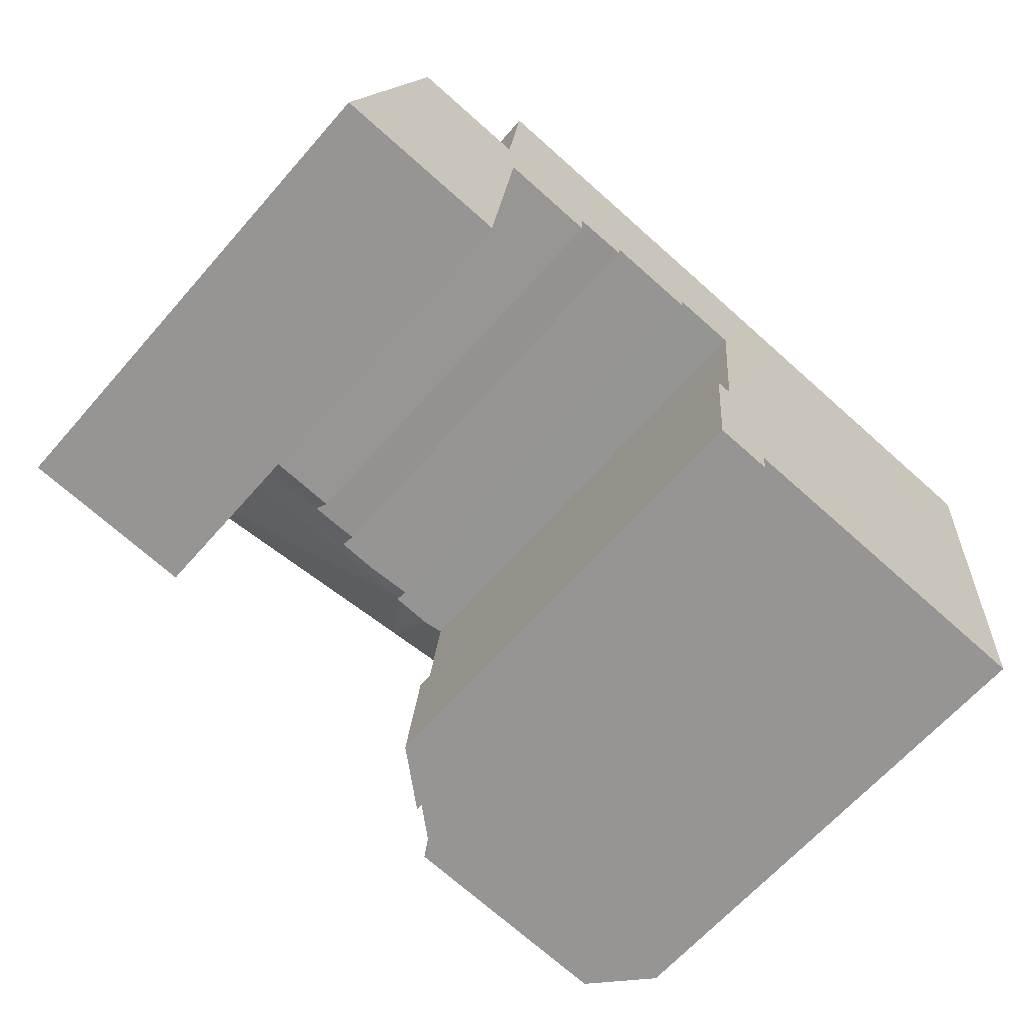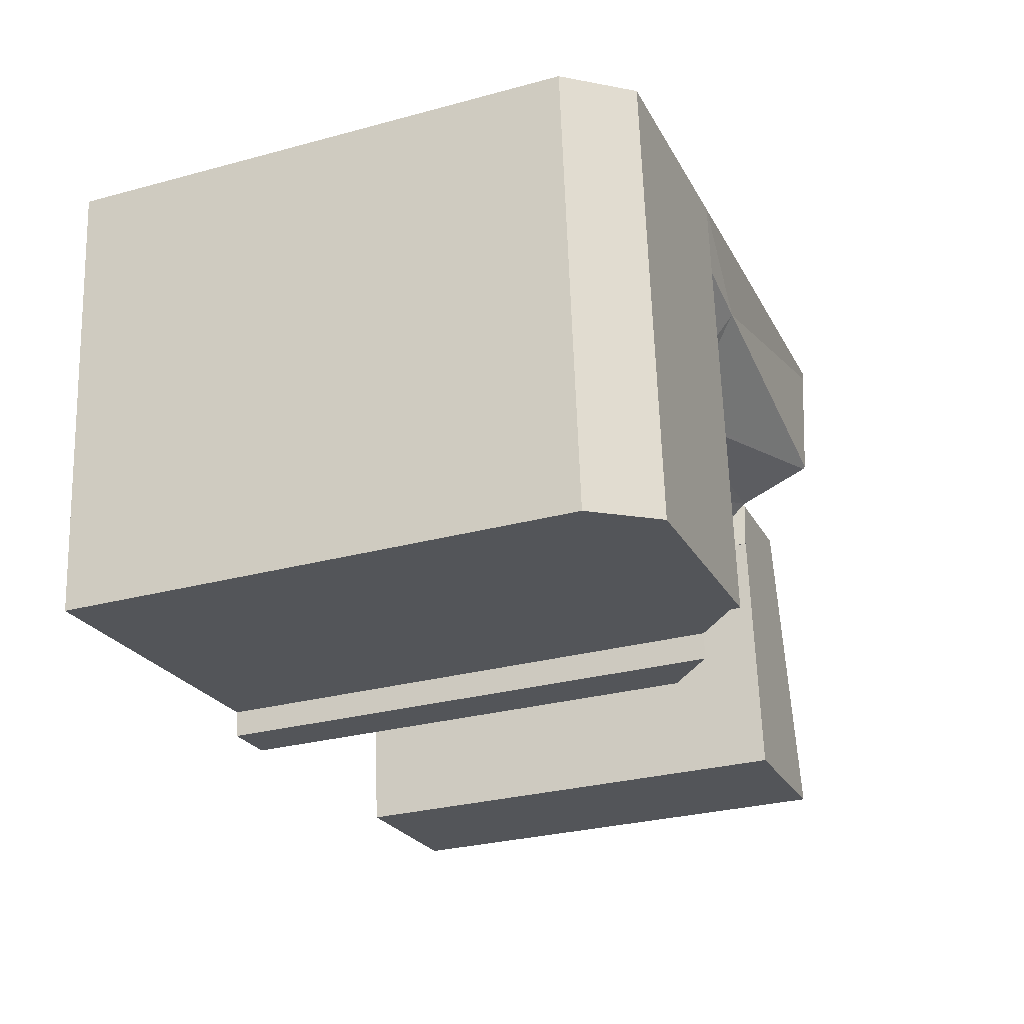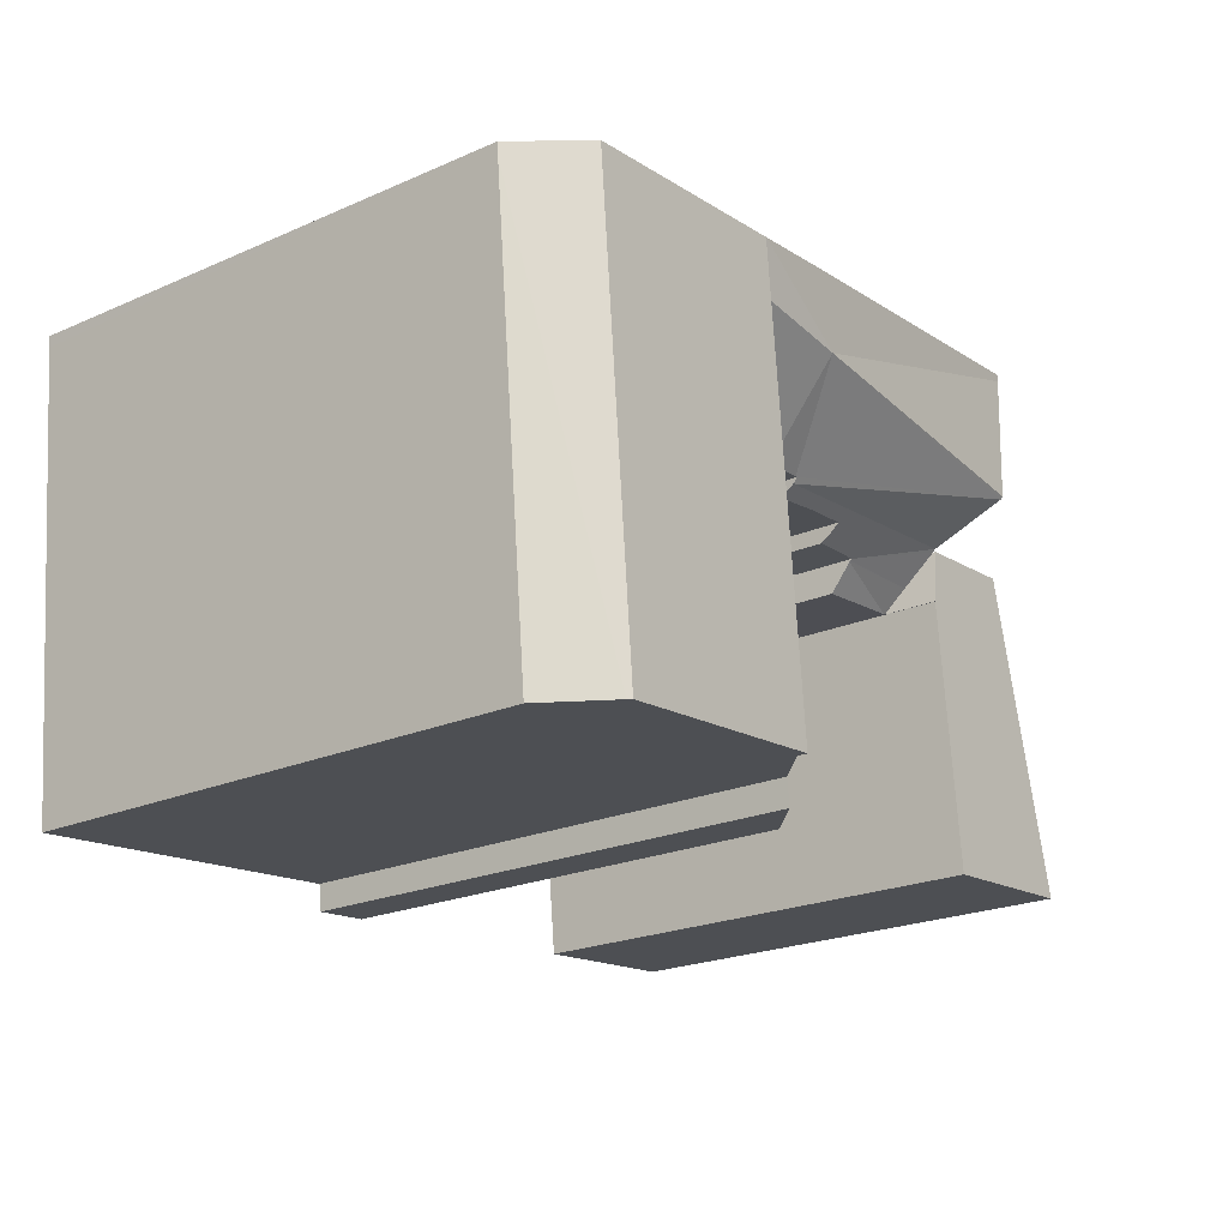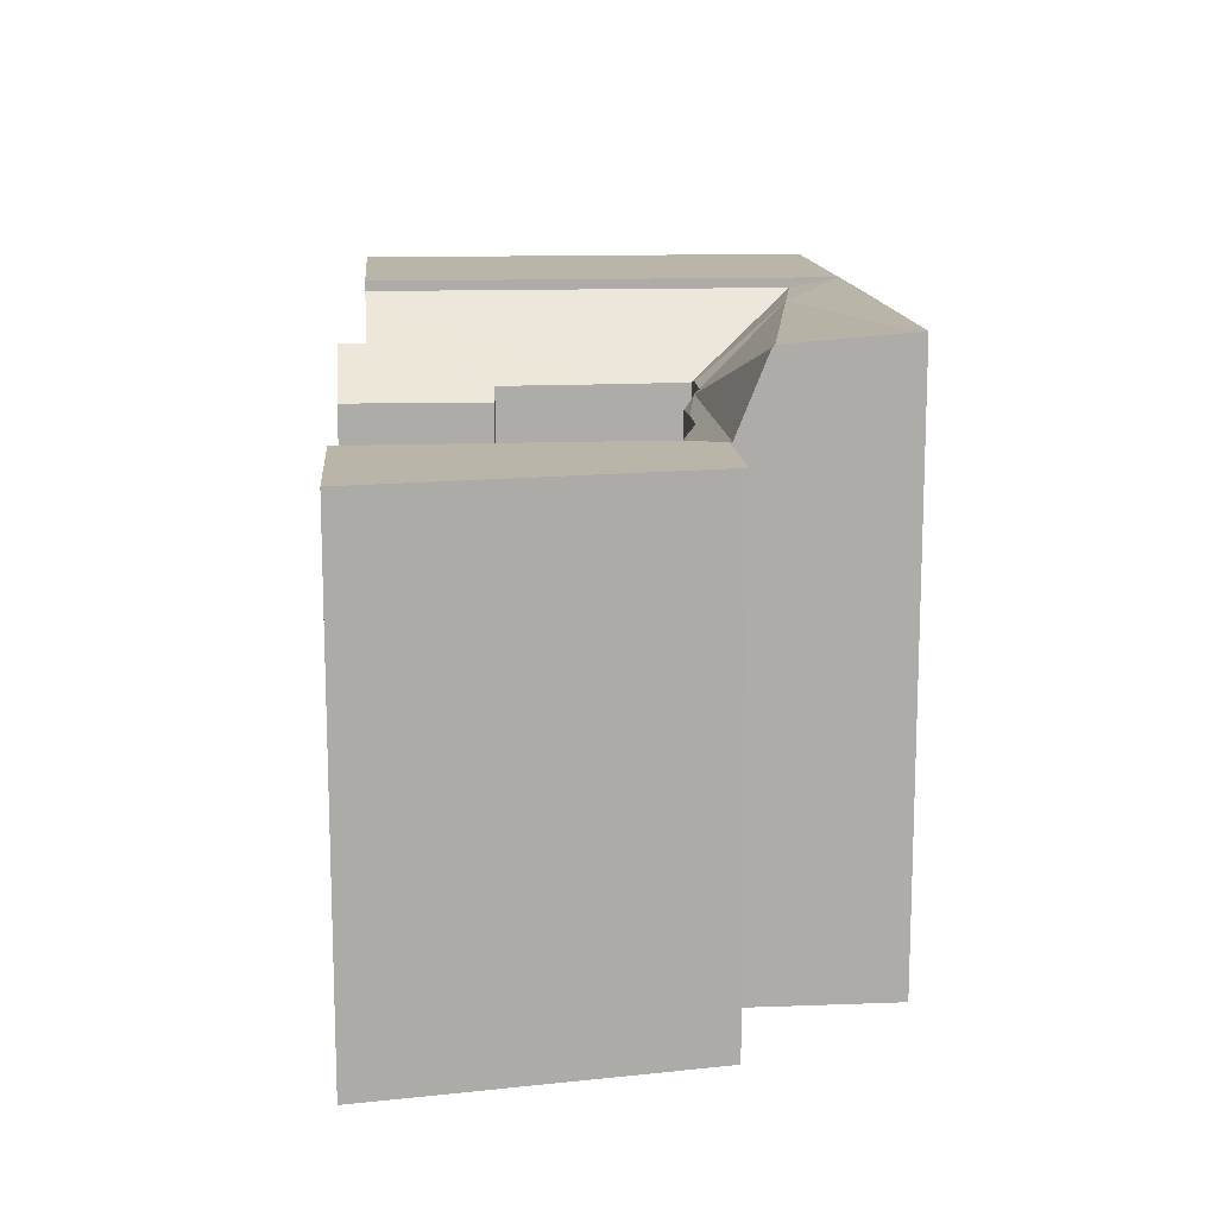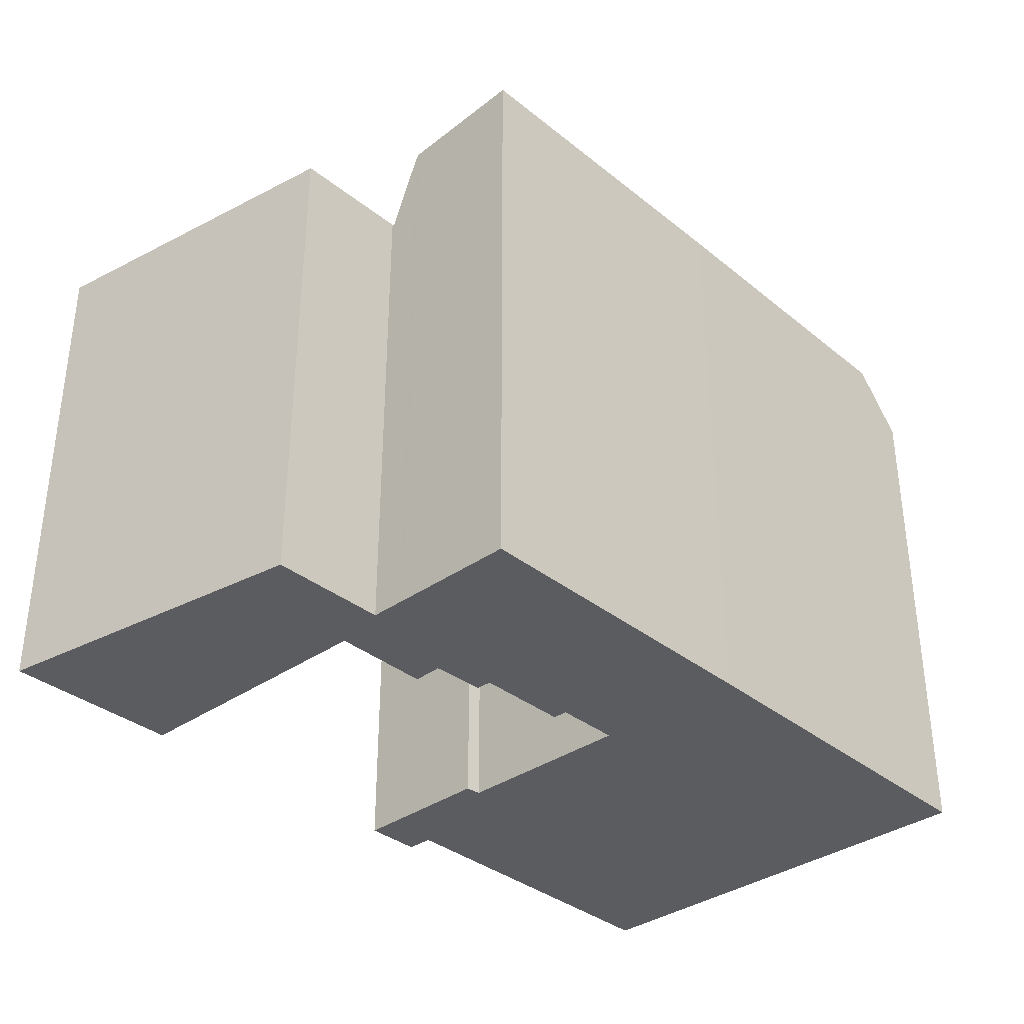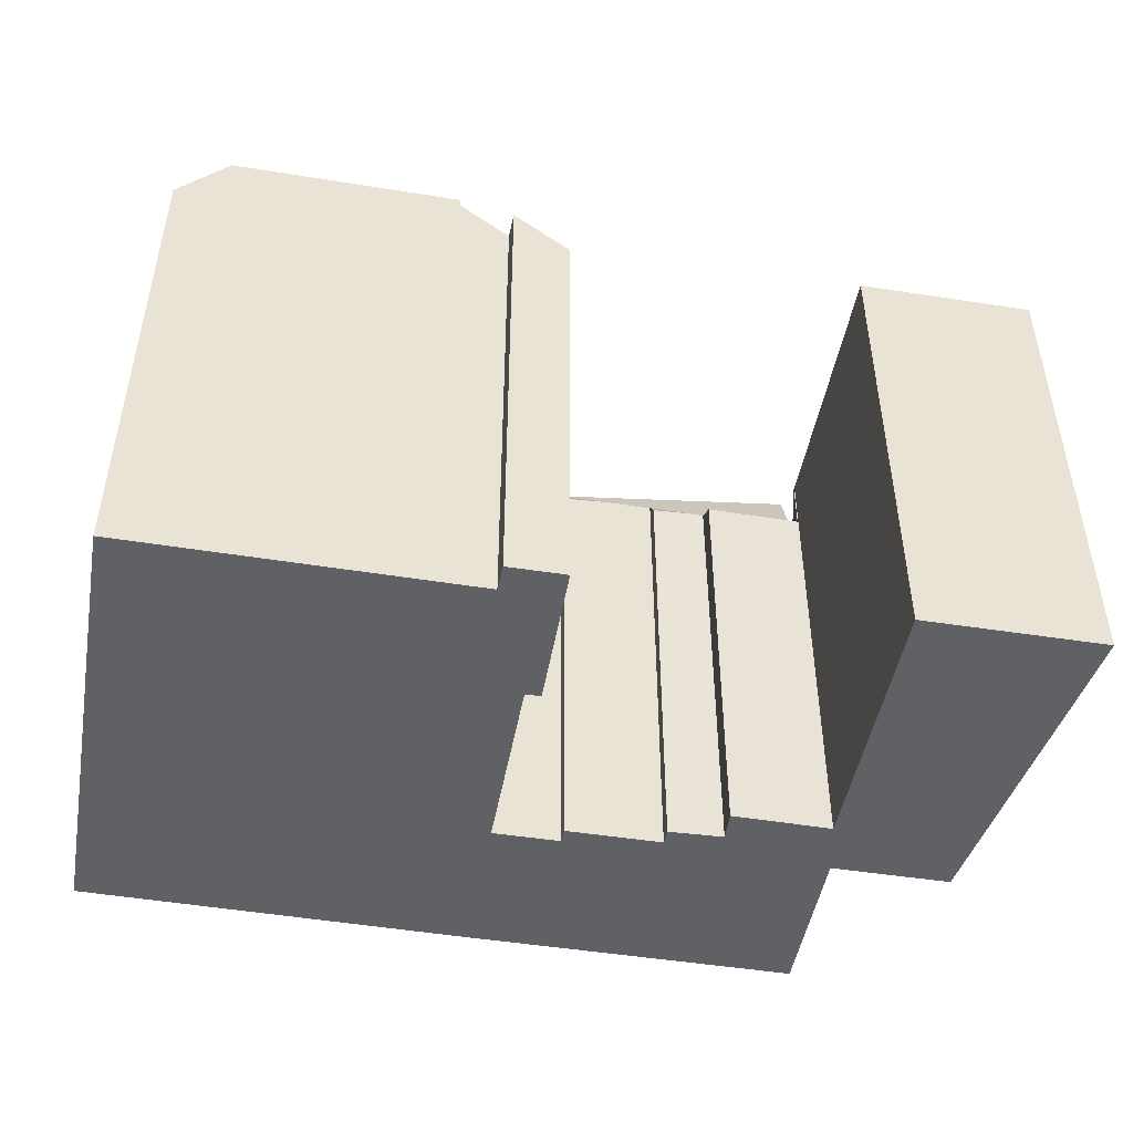
<metadata>
{"format":"obj","ext":"obj","renderer":"f3d","projection":"perspective","resolution":1024,"background":"white","views":[{"elev":-64.6,"azim":-41.2,"up":"+Z"},{"elev":-29.3,"azim":111.8,"up":"+Z"},{"elev":-22.3,"azim":127.1,"up":"+Z"},{"elev":13.6,"azim":-89.4,"up":"+Y"},{"elev":-35.1,"azim":-41.3,"up":"+Y"},{"elev":-48.1,"azim":175.3,"up":"+Y"}]}
</metadata>
<code>
v  7.309 18.15 11.43
v  2.977 -7.245e-16 11.83
v  7.309 -6.999e-16 11.43
v  2.977 18.26 11.83
v  7.309 18.26 11.43
v  11.21 16.95 10.03
v  7.454 16.98 10.26
v  11.21 16.98 10.06
v  7.629 16.15 9.383
v  7.564 16.16 9.39
v  11.21 17.03 10.12
v  11.67 -6.178e-16 10.09
v  11.21 -6.194e-16 10.12
v  11.67 17.06 10.09
v  13.21 -6.126e-16 10.01
v  13.21 17.04 10.01
v  19.75 19.6 -0.8
v  21.22 5.774e-17 -0.943
v  19.75 4.899e-17 -0.8
v  21.63 6.013e-17 -0.982
v  30.27 1.114e-16 -1.82
v  21.22 20.84 -0.943
v  21.63 21.19 -0.982
v  21.63 21.55 -0.982
v  30.27 21.55 -1.82
v  30.39 1.122e-16 -1.832
v  32.18 1.228e-16 -2.005
v  32.18 19.31 -2.005
v  30.39 21.41 -1.832
v  7.564 18.26 9.39
v  7.454 18.26 10.26
v  16.8 18.26 10.6
v  14.96 17.83 10.42
v  7.32 18.26 11.54
v  13.27 17.81 10.57
v  13.23 17.42 10.25
v  22.55 21.19 9.491
v  22.55 21.55 9.491
v  22.96 21.19 14.12
v  22.96 21.55 14.12
v  23.12 21.55 15.93
v  19.9 21.55 16.26
v  7.854 21.51 17.17
v  7.876 21.54 17.4
v  18.76 21.19 13.76
v  23.1 21.55 15.93
v  18.46 18.44 10.64
v  19.25 18.32 10.57
v  19.25 18.3 10.55
v  17.53 17.8 -1.591
v  19.63 1.091e-16 -1.782
v  17.53 9.742e-17 -1.591
v  19.63 19.57 -1.782
v  31.76 21.55 15.04
v  16.91 18.43 10.78
v  16.82 -6.607e-16 10.79
v  16.82 18.44 10.79
v  16.91 -6.602e-16 10.78
v  18.46 -6.518e-16 10.64
v  19.25 -6.474e-16 10.57
v  7.437 21.19 12.78
v  5.478 18.26 -0.497
v  6.521 3.631e-17 -0.593
v  5.478 3.043e-17 -0.497
v  6.521 18.26 -0.593
v  16.74 17.71 10.25
v  7.429 21.1 12.69
v  0 18.26 1.118e-15
v  0 0 0
v  7.876 -1.065e-15 17.4
v  19.9 -9.956e-16 16.26
v  33.76 19.31 14.83
v  33.73 19.31 14.42
v  18.95 18.27 7.541
v  19.16 18.29 9.663
v  13.23 -6.274e-16 10.25
v  13.27 -6.473e-16 10.57
v  11.21 -6.163e-16 10.06
v  11.21 -6.143e-16 10.03
v  11.15 -5.524e-16 9.021
v  11.15 16.14 9.021
v  18.01 17.79 3.764
v  18.01 -2.305e-16 3.764
v  33.73 -8.832e-16 14.42
v  33.76 -9.083e-16 14.83
v  14.96 -6.379e-16 10.42
v  16.74 -6.278e-16 10.25
v  7.32 -7.066e-16 11.54
v  7.429 -7.77e-16 12.69
v  7.437 -7.825e-16 12.78
v  7.854 -1.051e-15 17.17
v  23.1 -9.754e-16 15.93
v  23.12 -9.752e-16 15.93
v  31.76 -9.209e-16 15.04
v  18.95 -4.618e-16 7.541
v  18.58 18.26 3.752
v  18.58 -2.297e-16 3.752
v  19.16 -5.917e-16 9.663
v  19.25 -6.458e-16 10.55
v  7.534 -5.752e-16 9.393
v  7.534 18.26 9.393
v  7.564 -5.75e-16 9.39
v  7.629 -5.745e-16 9.383
v  16.8 -6.491e-16 10.6
g defaultobject
f 1 2 3
f 2 1 4
f 4 1 5
f 6 7 8
f 7 6 9
f 7 9 10
f 11 12 13
f 12 11 14
f 12 14 15
f 15 14 16
f 17 18 19
f 18 17 20
f 20 17 21
f 21 17 22
f 21 22 23
f 21 23 24
f 21 24 25
f 21 25 26
f 26 25 27
f 27 25 28
f 28 25 29
f 30 7 10
f 7 30 31
f 32 33 34
f 35 34 33
f 36 34 35
f 14 34 36
f 11 34 14
f 37 24 23
f 24 37 38
f 38 37 39
f 38 39 40
f 40 39 41
f 42 43 44
f 43 42 45
f 45 42 46
f 31 1 7
f 1 31 5
f 11 1 34
f 1 11 7
f 7 11 8
f 39 47 45
f 47 39 48
f 48 39 49
f 50 51 52
f 51 50 53
f 24 54 25
f 54 24 38
f 54 38 40
f 54 40 41
f 55 56 57
f 56 55 47
f 56 47 58
f 58 47 59
f 59 47 48
f 59 48 60
f 14 36 16
f 45 61 43
f 62 63 64
f 63 62 65
f 66 33 32
f 45 67 61
f 67 45 57
f 57 45 55
f 32 67 57
f 68 64 69
f 64 68 62
f 42 70 71
f 70 42 44
f 72 25 54
f 25 72 29
f 29 72 73
f 28 29 73
f 74 23 22
f 23 74 37
f 37 74 75
f 37 75 49
f 37 49 39
f 32 34 67
f 76 35 77
f 35 76 36
f 36 76 15
f 36 15 16
f 78 11 13
f 11 78 8
f 8 78 79
f 8 79 6
f 6 79 80
f 6 80 81
f 53 19 51
f 19 53 17
f 82 52 83
f 52 82 50
f 55 45 47
f 73 27 28
f 27 73 72
f 27 72 84
f 84 72 85
f 33 77 35
f 77 33 86
f 86 33 66
f 86 66 87
f 81 9 6
f 88 1 3
f 1 88 34
f 34 88 89
f 34 89 67
f 67 89 90
f 67 90 61
f 61 90 91
f 61 91 43
f 43 91 70
f 43 70 44
f 92 42 71
f 42 92 46
f 46 92 93
f 46 93 41
f 41 93 94
f 41 94 54
f 54 94 85
f 54 85 72
f 95 96 97
f 96 95 74
f 74 95 98
f 74 98 75
f 75 98 99
f 75 99 49
f 49 99 60
f 49 60 48
f 4 69 2
f 69 4 68
f 30 100 101
f 100 30 10
f 100 10 9
f 100 9 81
f 100 81 102
f 102 81 80
f 102 80 103
f 82 53 50
f 53 82 17
f 17 82 22
f 22 82 96
f 22 96 74
f 104 57 56
f 57 104 32
f 32 104 87
f 32 87 66
f 65 100 63
f 100 65 101
f 96 83 97
f 83 96 82
f 41 45 46
f 45 41 39
f 30 101 31
f 5 68 4
f 68 5 62
f 62 5 31
f 62 31 101
f 62 101 65
f 70 60 71
f 60 70 59
f 59 70 58
f 58 70 56
f 56 70 104
f 104 70 87
f 87 70 86
f 86 70 77
f 77 70 76
f 76 70 15
f 15 70 12
f 12 70 13
f 13 70 78
f 78 70 79
f 79 70 80
f 80 70 103
f 103 70 91
f 103 91 90
f 103 90 89
f 103 89 88
f 103 88 3
f 103 3 2
f 103 2 102
f 102 2 100
f 100 2 63
f 63 2 64
f 64 2 69
f 94 84 85
f 84 94 27
f 27 94 93
f 27 93 26
f 26 93 21
f 21 93 20
f 20 93 92
f 20 92 71
f 20 71 60
f 20 60 99
f 20 99 98
f 20 98 95
f 20 95 18
f 18 95 19
f 19 95 97
f 19 97 51
f 51 97 83
f 51 83 52

</code>
